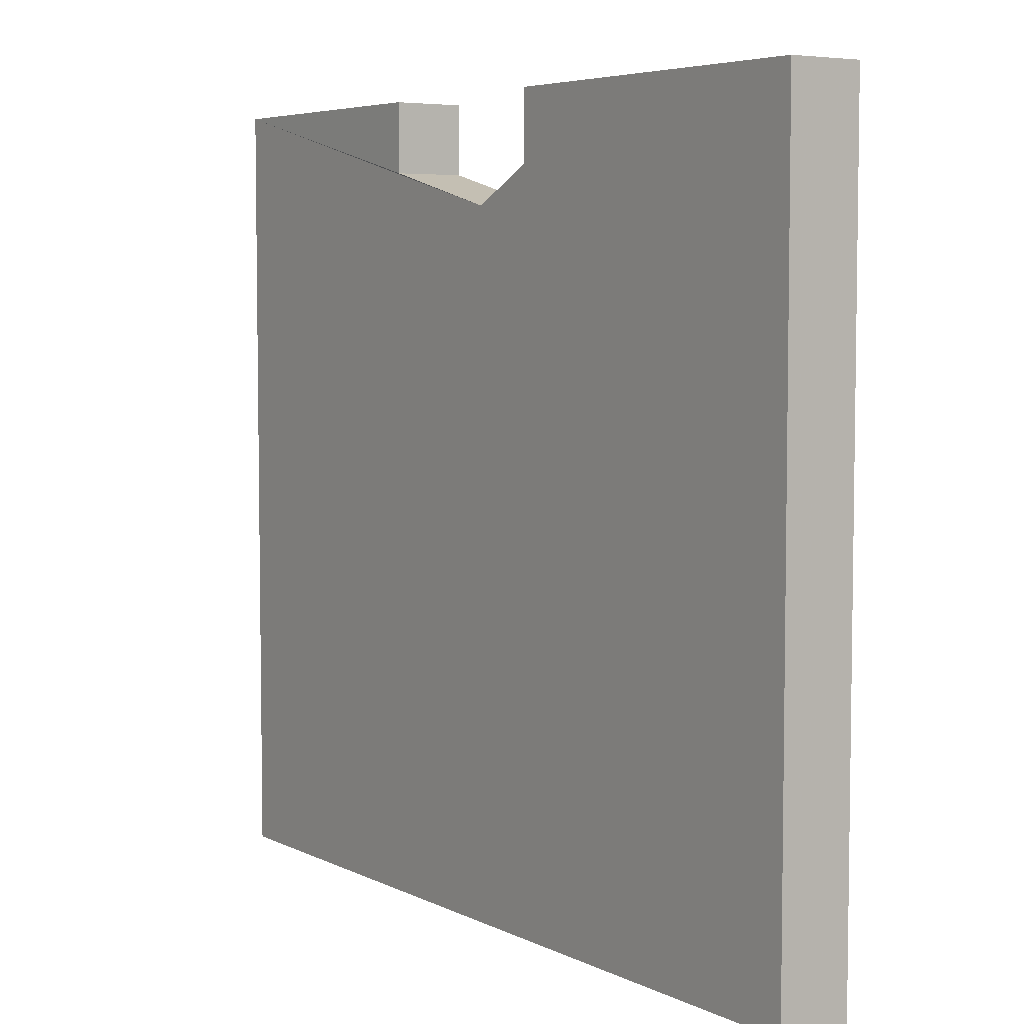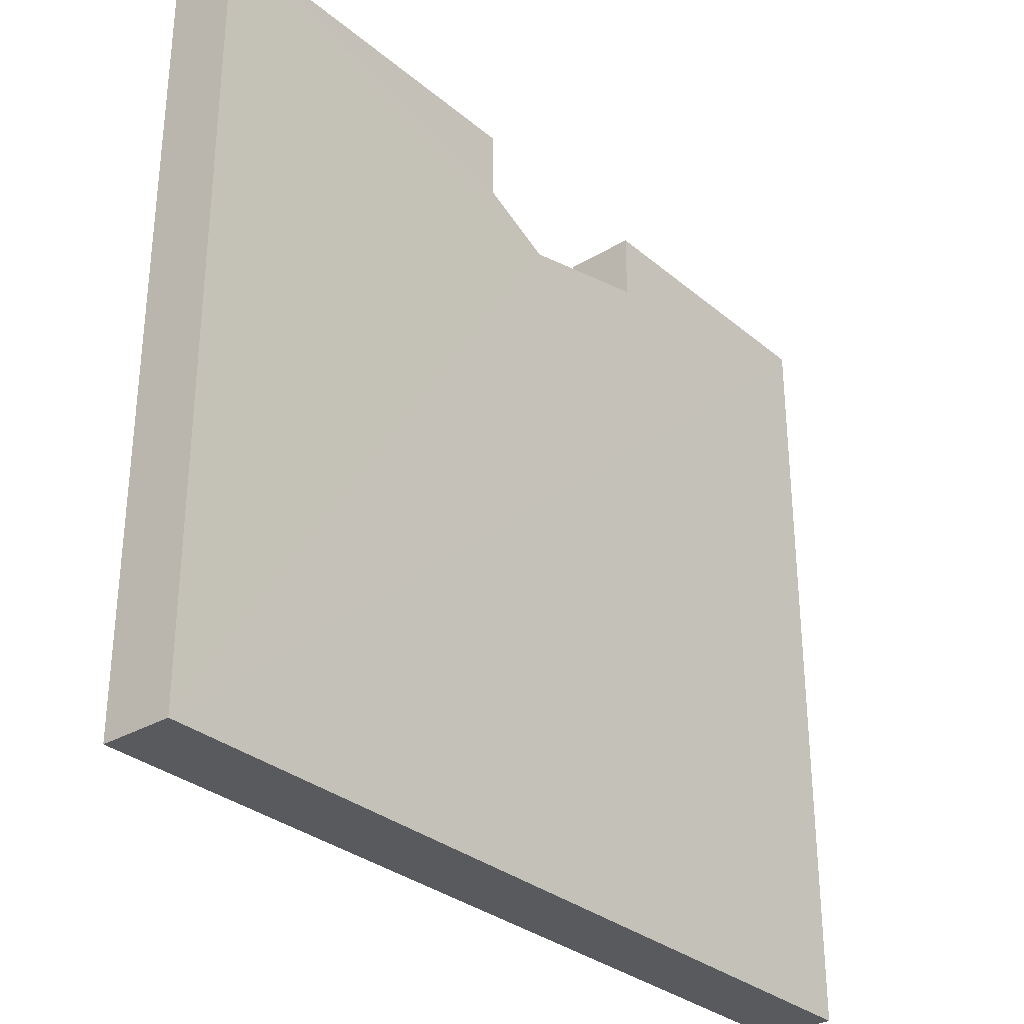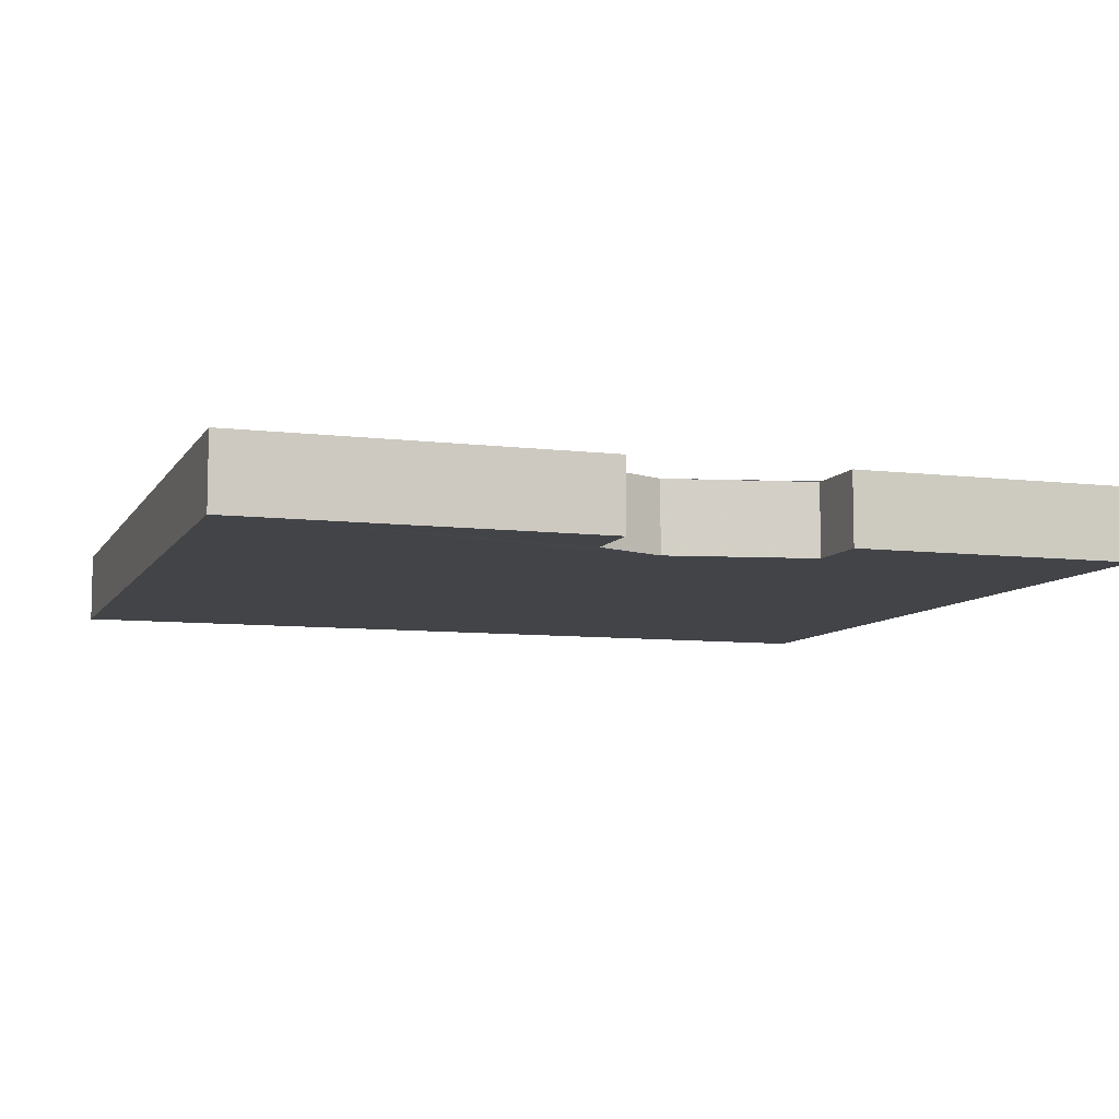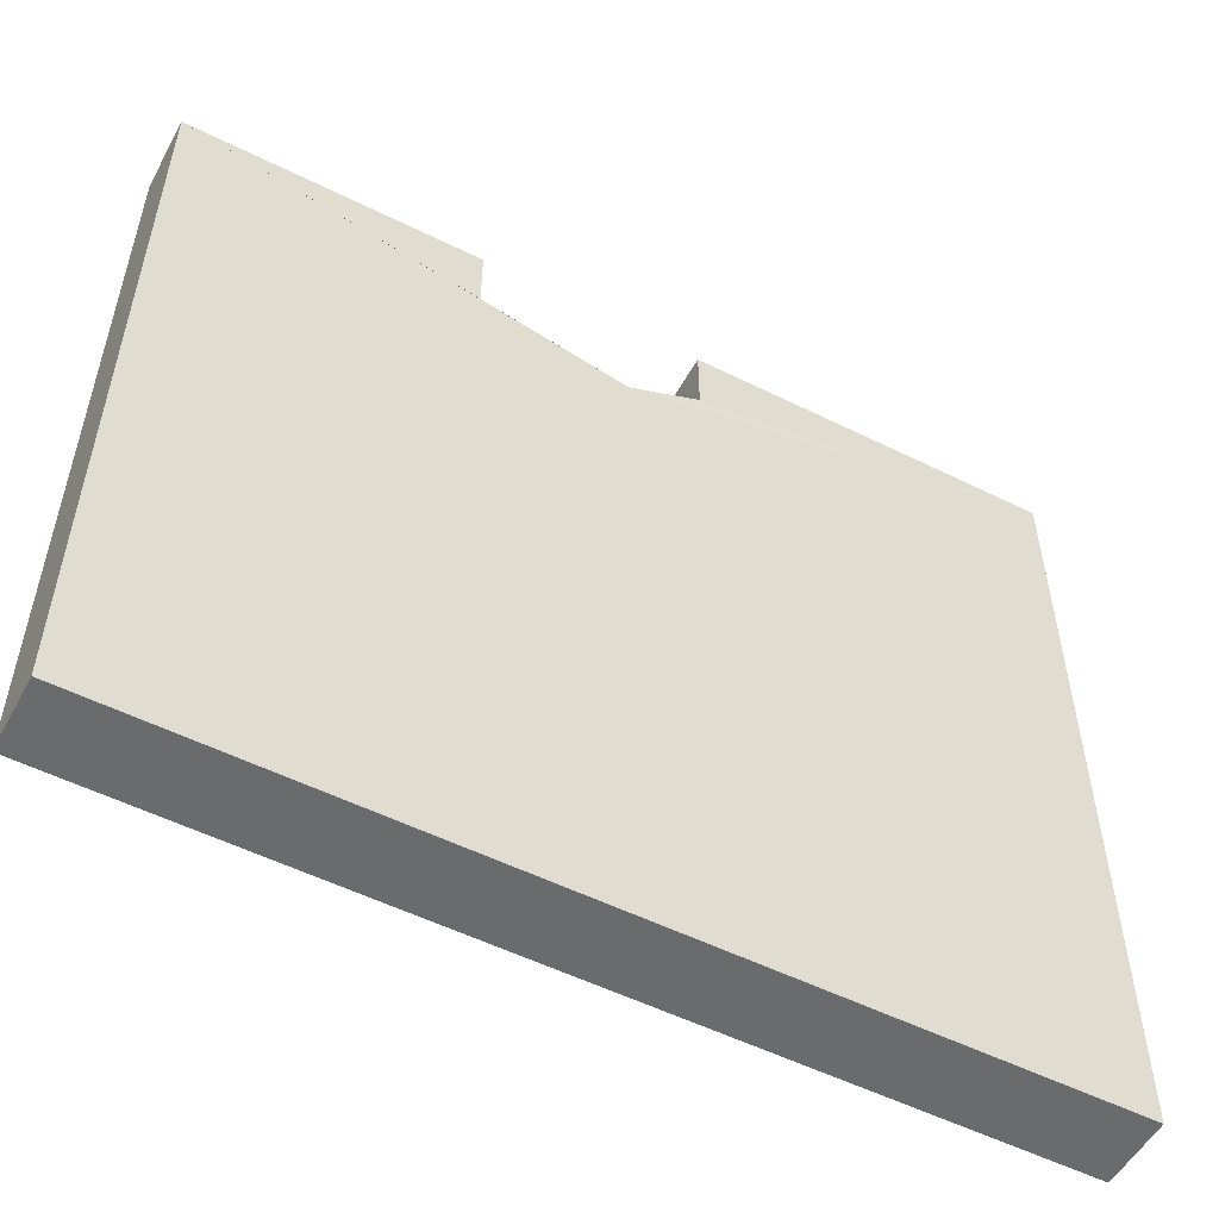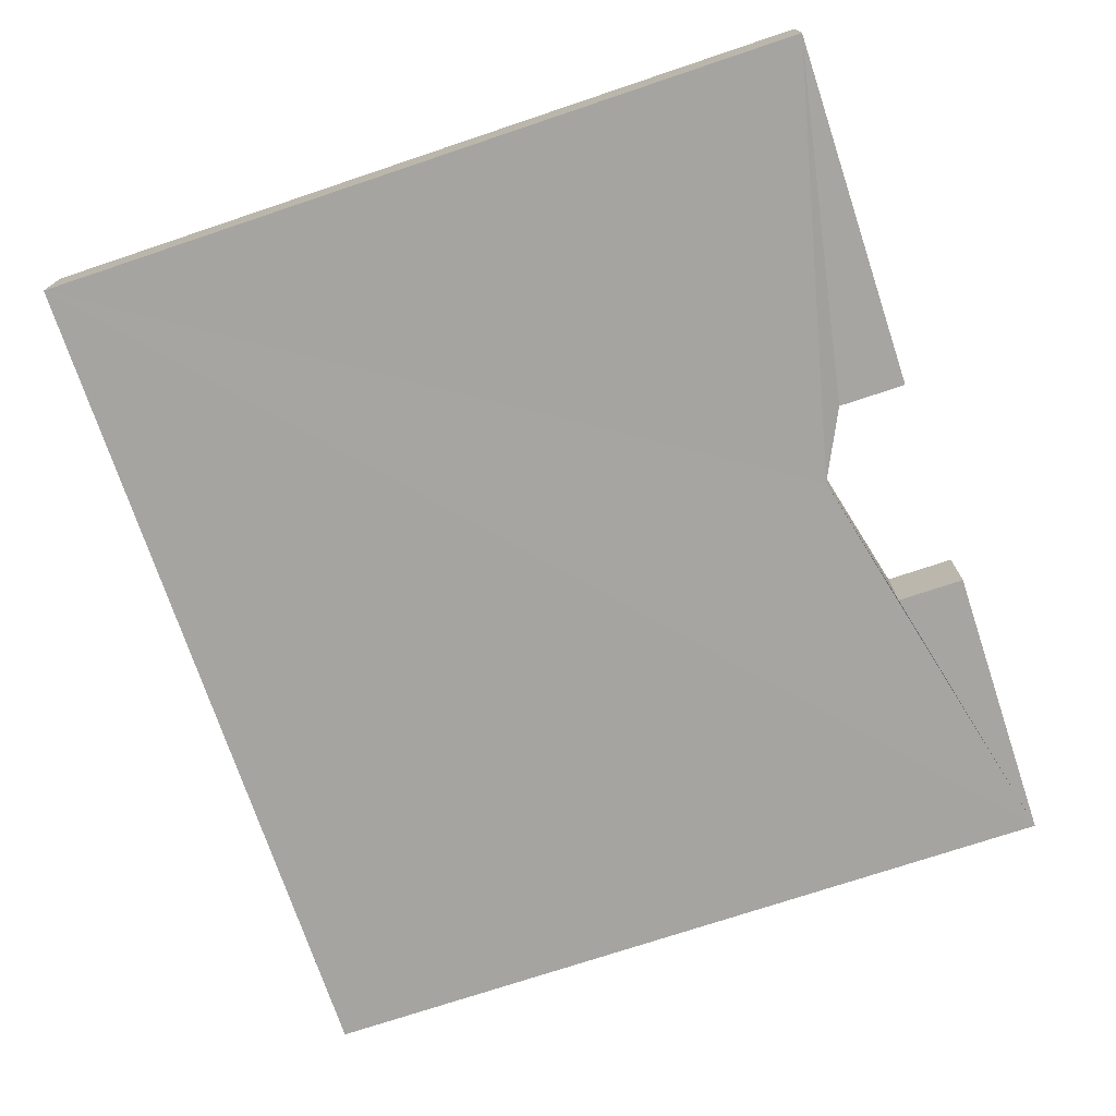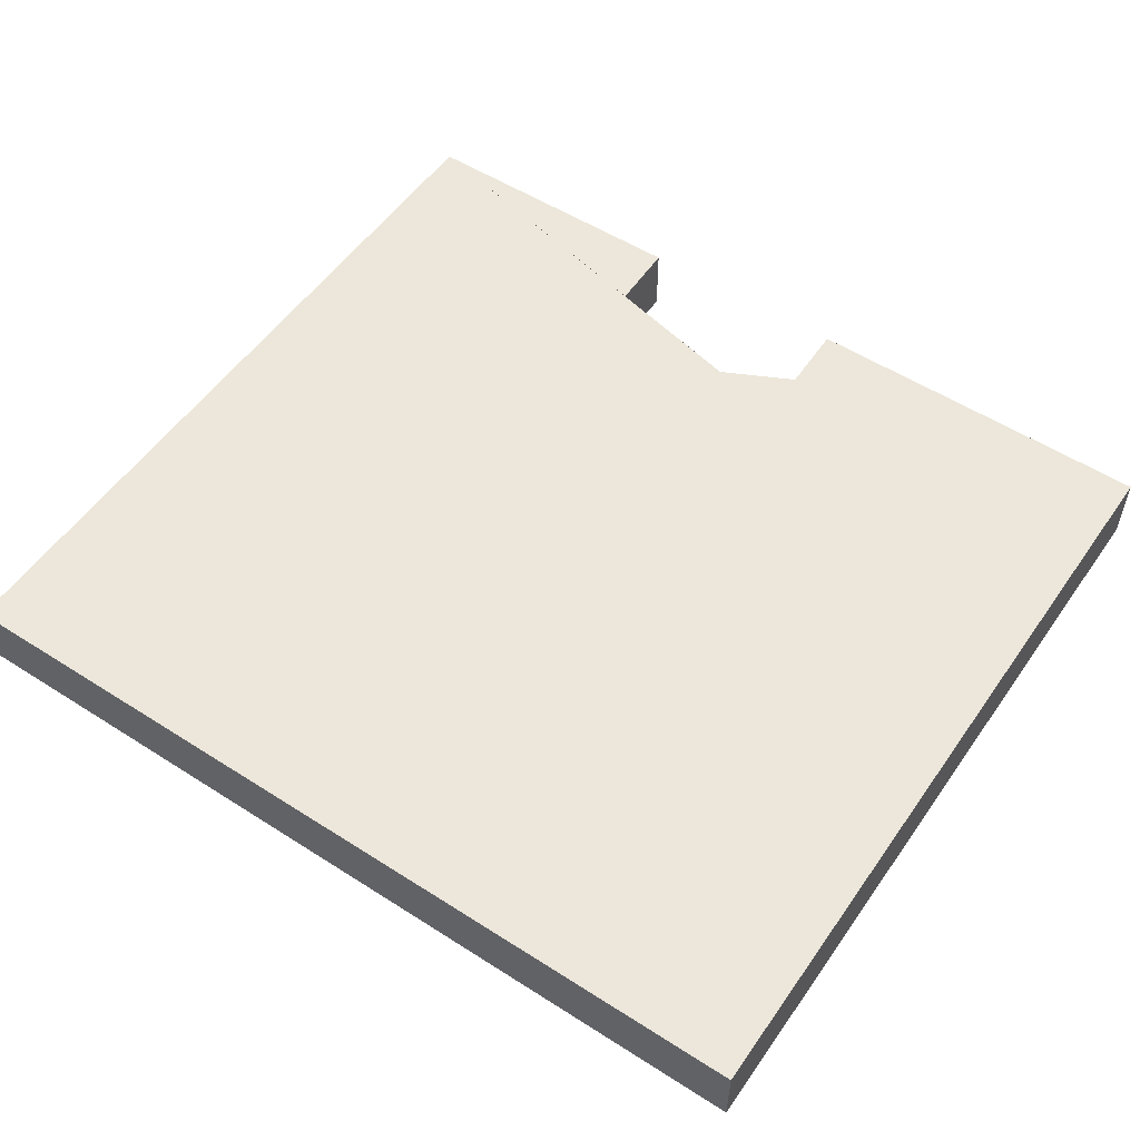
<metadata>
{"format":"obj","ext":"obj","renderer":"f3d","projection":"perspective","resolution":1024,"background":"white","views":[{"elev":5.4,"azim":-124.5,"up":"+Z"},{"elev":-31.3,"azim":-49.7,"up":"+Z"},{"elev":-8.1,"azim":-18.8,"up":"+Y"},{"elev":-53.9,"azim":152.1,"up":"+Z"},{"elev":-73.3,"azim":-71.5,"up":"+Y"},{"elev":53.9,"azim":-145.8,"up":"+Y"}]}
</metadata>
<code>
o 4007
v 2217 1869 14.31
v 2217 1869 14.31
v 2217 1869 14.31
v 2217 1869 14.3
v 2217 1869 14.31
v 2217 1869 14.3
v 2217 1869 14.21
v 2217 1869 14.21
v 2217 1869 14.31
v 2217 1869 14.31
v 2217 1869 14.21
v 2218 1869 14.21
v 2218 1869 14.21
v 2218 1869 14.21
v 2218 1869 14.31
v 2218 1869 14.31
v 2218 1869 14.31
v 2217 1869 14.31
v 2217 1869 14.3
v 2218 1869 14.31
v 2217 1869 14.3
v 2217 1869 14.31
v 2217 1869 14.31
v 2217 1869 14.3
v 2217 1869 14.3
v 2218 1869 14.31
v 2218 1869 14.21
v 2217 1869 14.31
v 2217 1869 14.3
v 2217 1869 14.3
v 2217 1869 14.21
v 2217 1869 14.3
v 2217 1869 14.31
v 2217 1869 14.3
v 2217 1869 14.31
v 2217 1869 14.31
v 2217 1869 14.31
v 2217 1869 14.3
v 2217 1869 14.3
v 2217 1869 14.3
v 2217 1869 14.3
v 2217 1869 14.3
v 2218 1869 14.31
v 2217 1869 14.3
v 2218 1869 14.31
v 2217 1869 14.31
f 1 2 3
f 1 4 5
f 6 2 5
f 7 2 8
f 9 10 5
f 9 11 3
f 9 12 8
f 13 11 8
f 7 12 14
f 13 15 14
f 16 11 14
f 16 12 17
f 18 15 17
f 19 20 12
f 18 21 22
f 16 23 22
f 24 15 22
f 24 19 25
f 25 26 24
f 27 28 19
f 25 29 30
f 31 26 32
f 32 33 11
f 29 10 34
f 35 34 36
f 37 38 34
f 6 32 39
f 39 28 6
f 39 40 41
f 40 23 42
f 43 44 42
f 45 42 46

</code>
